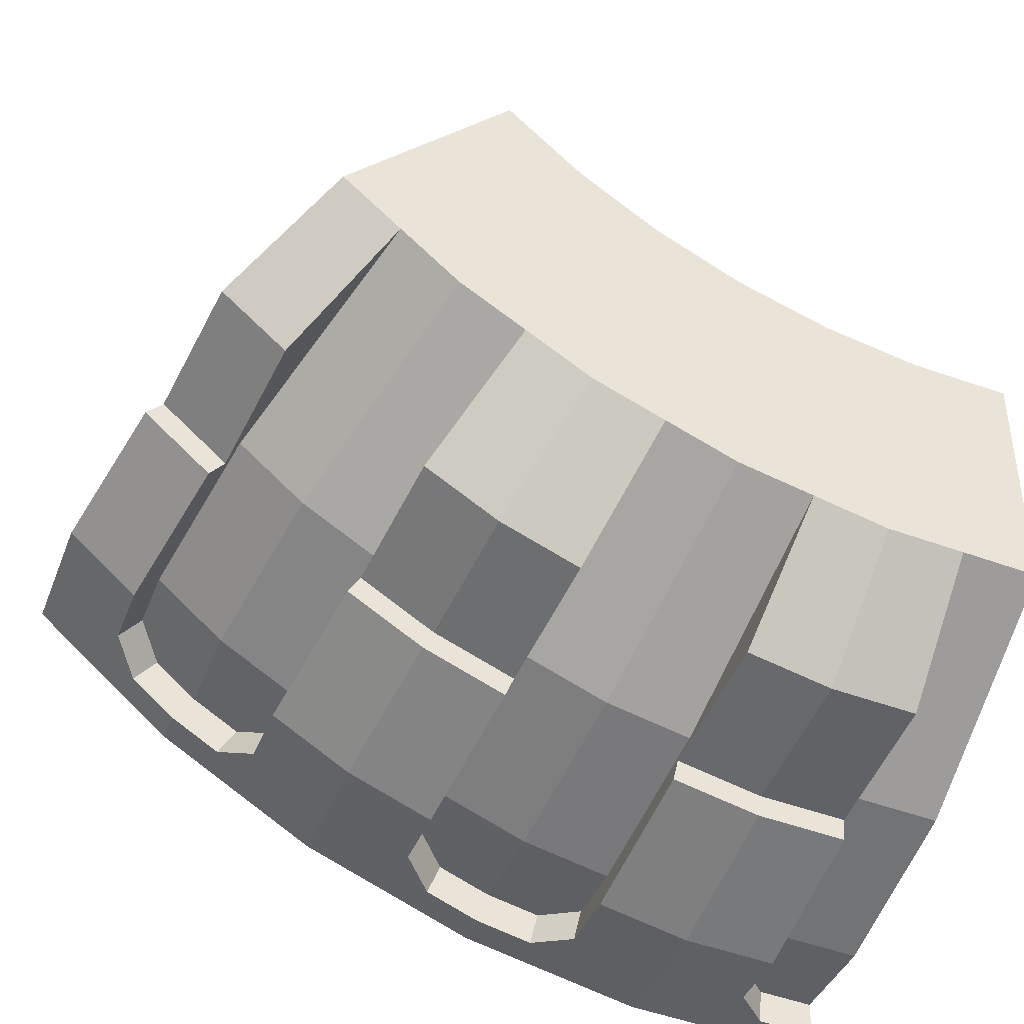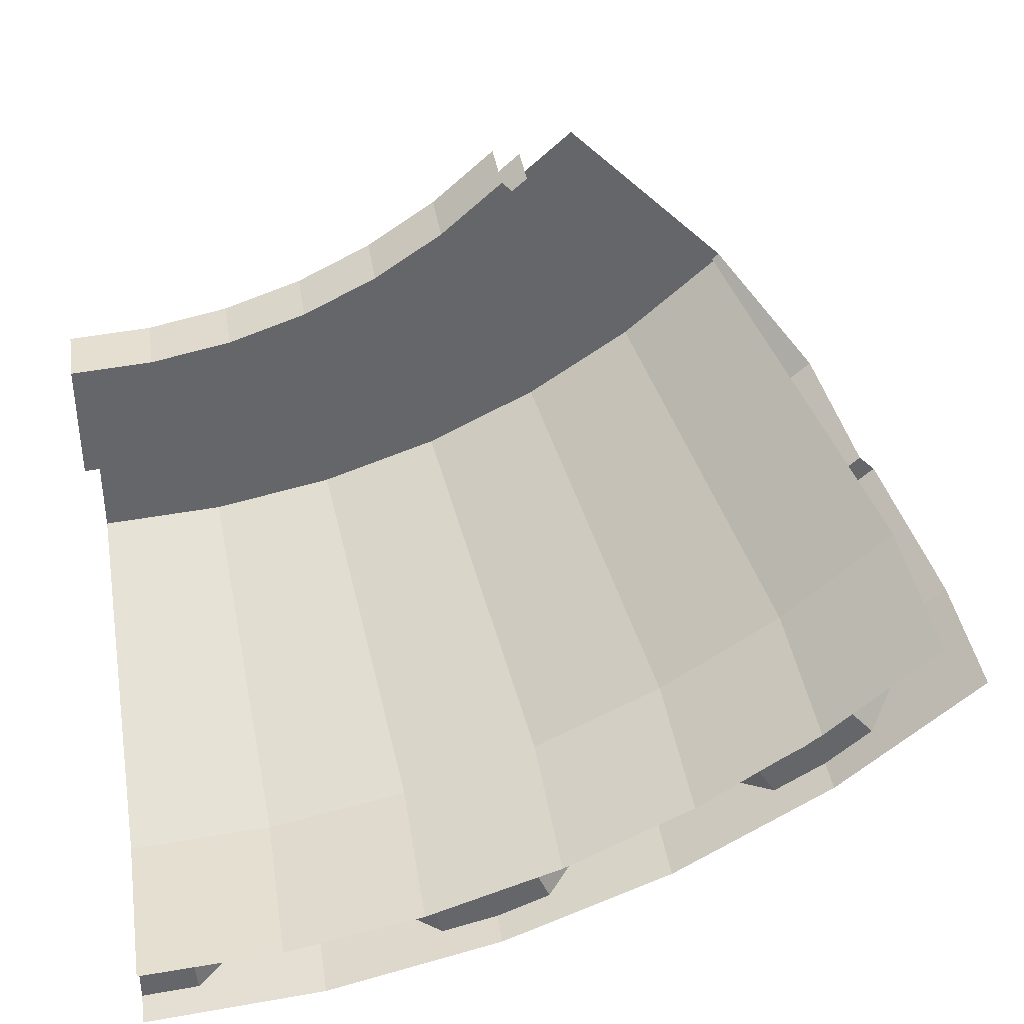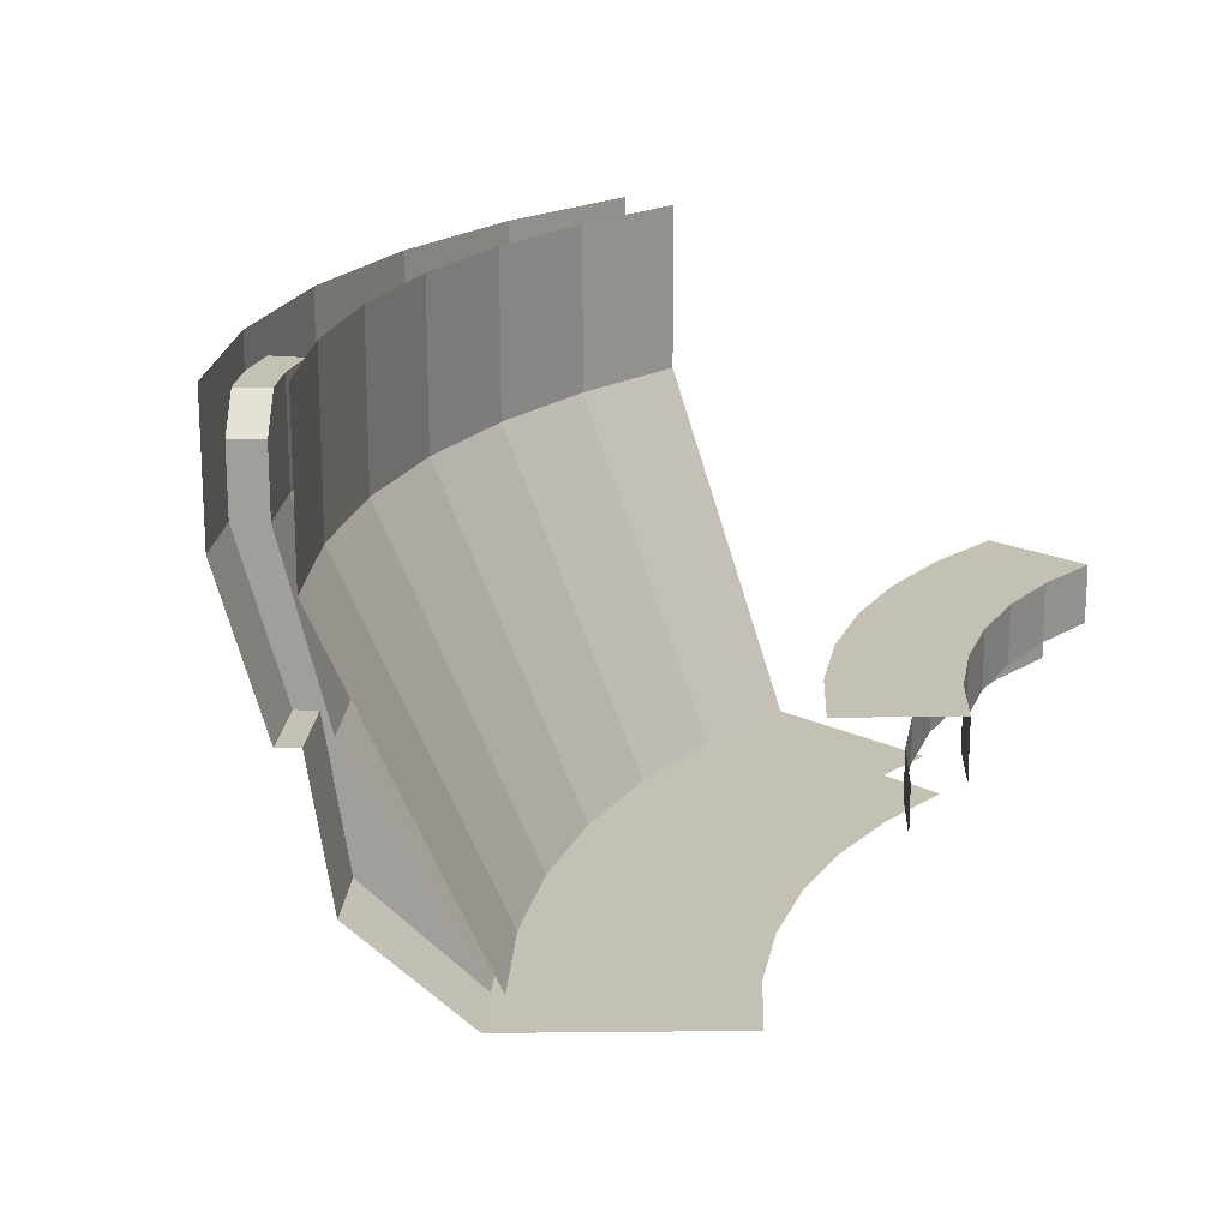
<metadata>
{"format":"obj","ext":"obj","renderer":"f3d","projection":"perspective","resolution":1024,"background":"white","views":[{"elev":-41.0,"azim":159.7,"up":"+Y"},{"elev":38.8,"azim":-8.8,"up":"+Y"},{"elev":18.2,"azim":133.9,"up":"+Z"}]}
</metadata>
<code>
v 0.3523 -2.677 -1.45
v 0.3523 -2.677 -1.65
v 0 -2.7 -1.65
v 0 -2.7 -1.45
v 0.6988 -2.608 -1.45
v 0.6988 -2.608 -1.65
v 0.3523 -2.677 -1.65
v 0.3523 -2.677 -1.45
v 1.033 -2.495 -1.45
v 1.033 -2.495 -1.65
v 0.6988 -2.608 -1.65
v 0.6988 -2.608 -1.45
v 1.35 -2.338 -1.45
v 1.35 -2.338 -1.65
v 1.033 -2.495 -1.65
v 1.033 -2.495 -1.45
v 1.644 -2.142 -1.45
v 1.644 -2.142 -1.65
v 1.35 -2.338 -1.65
v 1.35 -2.338 -1.45
v 1.909 -1.909 -1.45
v 1.909 -1.909 -1.65
v 1.644 -2.142 -1.65
v 1.644 -2.142 -1.45
v 0.3262 -2.478 -1.2
v 0.3262 -2.478 -1.45
v 0 -2.5 -1.45
v 0 -2.5 -1.2
v 0.647 -2.415 -1.2
v 0.647 -2.415 -1.45
v 0.3262 -2.478 -1.45
v 0.3262 -2.478 -1.2
v 0.9567 -2.31 -1.2
v 0.9567 -2.31 -1.45
v 0.647 -2.415 -1.45
v 0.647 -2.415 -1.2
v 1.25 -2.165 -1.2
v 1.25 -2.165 -1.45
v 0.9567 -2.31 -1.45
v 0.9567 -2.31 -1.2
v 1.522 -1.984 -1.2
v 1.522 -1.984 -1.45
v 1.25 -2.165 -1.45
v 1.25 -2.165 -1.2
v 1.768 -1.768 -1.2
v 1.768 -1.768 -1.45
v 1.522 -1.984 -1.45
v 1.522 -1.984 -1.2
v 0.628 -4.771 0
v 0.628 -4.771 -0.75
v 0 -4.812 -0.75
v 0 -4.812 0
v 1.245 -4.648 0
v 1.245 -4.648 -0.75
v 0.628 -4.771 -0.75
v 0.628 -4.771 0
v 1.842 -4.446 0
v 1.842 -4.446 -0.75
v 1.245 -4.648 -0.75
v 1.245 -4.648 0
v 2.406 -4.168 0
v 2.406 -4.168 -0.75
v 1.842 -4.446 -0.75
v 1.842 -4.446 0
v 2.93 -3.818 0
v 2.93 -3.818 -0.75
v 2.406 -4.168 -0.75
v 2.406 -4.168 0
v 3.403 -3.403 0
v 3.403 -3.403 -0.75
v 2.93 -3.818 -0.75
v 2.93 -3.818 0
v 0 -4.125 -2.25
v 0.5383 -4.09 -2.25
v 0.628 -4.771 -0.75
v 0 -4.812 -0.75
v 0.5383 -4.09 -2.25
v 1.068 -3.984 -2.25
v 1.245 -4.648 -0.75
v 0.628 -4.771 -0.75
v 1.068 -3.984 -2.25
v 1.579 -3.811 -2.25
v 1.842 -4.446 -0.75
v 1.245 -4.648 -0.75
v 1.579 -3.811 -2.25
v 2.062 -3.572 -2.25
v 2.406 -4.168 -0.75
v 1.842 -4.446 -0.75
v 2.062 -3.572 -2.25
v 2.511 -3.273 -2.25
v 2.93 -3.818 -0.75
v 2.406 -4.168 -0.75
v 2.511 -3.273 -2.25
v 2.917 -2.917 -2.25
v 3.403 -3.403 -0.75
v 2.93 -3.818 -0.75
v 0 -3.3 -2.25
v 0 -4.125 -2.25
v 0.5383 -4.09 -2.25
v 0.4306 -3.272 -2.25
v 0.4306 -3.272 -2.25
v 0.5383 -4.09 -2.25
v 1.068 -3.984 -2.25
v 0.854 -3.187 -2.25
v 0.854 -3.187 -2.25
v 1.068 -3.984 -2.25
v 1.579 -3.811 -2.25
v 1.263 -3.049 -2.25
v 1.263 -3.049 -2.25
v 1.579 -3.811 -2.25
v 2.062 -3.572 -2.25
v 1.65 -2.858 -2.25
v 1.65 -2.858 -2.25
v 2.062 -3.572 -2.25
v 2.511 -3.273 -2.25
v 2.009 -2.618 -2.25
v 2.009 -2.618 -2.25
v 2.511 -3.273 -2.25
v 2.917 -2.917 -2.25
v 2.333 -2.333 -2.25
v 0 -3 -1.2
v 0.3915 -2.974 -1.2
v 0.3262 -2.478 -1.2
v 0 -2.5 -1.2
v 0.3915 -2.974 -1.2
v 0.7764 -2.898 -1.2
v 0.647 -2.415 -1.2
v 0.3262 -2.478 -1.2
v 0.7764 -2.898 -1.2
v 1.148 -2.772 -1.2
v 0.9567 -2.31 -1.2
v 0.647 -2.415 -1.2
v 1.148 -2.772 -1.2
v 1.5 -2.598 -1.2
v 1.25 -2.165 -1.2
v 0.9567 -2.31 -1.2
v 1.5 -2.598 -1.2
v 1.826 -2.38 -1.2
v 1.522 -1.984 -1.2
v 1.25 -2.165 -1.2
v 1.826 -2.38 -1.2
v 2.121 -2.121 -1.2
v 1.768 -1.768 -1.2
v 1.522 -1.984 -1.2
v 0.3688 -4.686 -1.95
v 0.3727 -4.735 -1.4
v 0.3295 -4.187 -2.4
v 0.3883 -4.935 -0.6
v 0.3883 -4.935 -0.3
v 0.2389 -4.947 -0.15
v 0.2506 -5.096 -0.15
v 0.4002 -5.084 -0.3
v 0.4002 -5.084 0
v 0.3766 -4.785 -1.3
v 0.3727 -4.735 -1.4
v 0.3688 -4.686 -1.95
v 0.3883 -4.935 -0.6
v 0.3727 -4.735 -1.4
v 0.3766 -4.785 -1.3
v 0.3845 -4.885 -1.3
v 0.4002 -5.084 -0.6
v 0.3883 -4.935 -0.6
v 0.3766 -4.785 -1.3
v 0.3883 -4.935 -0.3
v 0.3883 -4.935 -0.6
v 0.4002 -5.084 -0.6
v 0.4002 -5.084 -0.3
v 0.2389 -4.947 -0.15
v 0.3883 -4.935 -0.3
v 0.4002 -5.084 -0.3
v 0.2506 -5.096 -0.15
v 0 -5.116 -0.15
v 0 -4.965 -0.15
v 0.2389 -4.947 -0.15
v 0.2506 -5.096 -0.15
v 0.7532 -4.756 -1.3
v 0.7689 -4.855 -1.3
v 0.3845 -4.885 -1.3
v 0.3766 -4.785 -1.3
v 0.7689 -4.855 -1.3
v 0.8003 -5.053 -0.6
v 0.4002 -5.084 -0.6
v 0.3845 -4.885 -1.3
v 0.7375 -4.657 -1.95
v 0.7532 -4.756 -1.3
v 0.3766 -4.785 -1.3
v 0.3688 -4.686 -1.95
v 0.6591 -4.161 -2.4
v 0.7375 -4.657 -1.95
v 0.3688 -4.686 -1.95
v 0.3295 -4.187 -2.4
v 0 -4.965 -0.6
v 0 -4.765 -1.4
v 0.3727 -4.735 -1.4
v 0.3883 -4.935 -0.6
v 0 -4.965 -0.15
v 0 -4.965 -0.6
v 0.3883 -4.935 -0.6
v 0.2389 -4.947 -0.15
v 0 -5.116 0
v 0 -5.116 -0.15
v 0.2506 -5.096 -0.15
v 0.4002 -5.084 0
v 0.8003 -5.053 -0.3
v 0.8003 -5.053 0
v 0.4002 -5.084 0
v 0.4002 -5.084 -0.3
v 0.8003 -5.053 -0.6
v 0.8003 -5.053 -0.3
v 0.4002 -5.084 -0.3
v 0.4002 -5.084 -0.6
v 0 -4.765 -1.4
v 0 -4.213 -2.4
v 0.3295 -4.187 -2.4
v 0.3727 -4.735 -1.4
v 0.9805 -4.084 -2.4
v 1.109 -4.619 -1.4
v 1.097 -4.57 -1.95
v 1.301 -4.778 -0.15
v 1.156 -4.813 -0.3
v 1.156 -4.813 -0.6
v 1.191 -4.959 0
v 1.191 -4.959 -0.3
v 1.336 -4.924 -0.15
v 1.097 -4.57 -1.95
v 1.109 -4.619 -1.4
v 1.121 -4.667 -1.3
v 1.121 -4.667 -1.3
v 1.109 -4.619 -1.4
v 1.156 -4.813 -0.6
v 1.121 -4.667 -1.3
v 1.156 -4.813 -0.6
v 1.191 -4.959 -0.6
v 1.144 -4.765 -1.3
v 1.191 -4.959 -0.3
v 1.191 -4.959 -0.6
v 1.156 -4.813 -0.6
v 1.156 -4.813 -0.3
v 1.336 -4.924 -0.15
v 1.191 -4.959 -0.3
v 1.156 -4.813 -0.3
v 1.301 -4.778 -0.15
v 1.336 -4.924 -0.15
v 1.301 -4.778 -0.15
v 1.534 -4.722 -0.15
v 1.581 -4.865 -0.15
v 1.121 -4.667 -1.3
v 1.144 -4.765 -1.3
v 0.7689 -4.855 -1.3
v 0.7532 -4.756 -1.3
v 1.144 -4.765 -1.3
v 1.191 -4.959 -0.6
v 0.8003 -5.053 -0.6
v 0.7689 -4.855 -1.3
v 1.097 -4.57 -1.95
v 1.121 -4.667 -1.3
v 0.7532 -4.756 -1.3
v 0.7375 -4.657 -1.95
v 0.9805 -4.084 -2.4
v 1.097 -4.57 -1.95
v 0.7375 -4.657 -1.95
v 0.6591 -4.161 -2.4
v 1.156 -4.813 -0.6
v 1.109 -4.619 -1.4
v 1.472 -4.532 -1.4
v 1.534 -4.722 -0.6
v 1.301 -4.778 -0.15
v 1.156 -4.813 -0.6
v 1.534 -4.722 -0.6
v 1.534 -4.722 -0.15
v 1.191 -4.959 0
v 1.336 -4.924 -0.15
v 1.581 -4.865 -0.15
v 1.581 -4.865 0
v 1.191 -4.959 -0.3
v 1.191 -4.959 0
v 0.8003 -5.053 0
v 0.8003 -5.053 -0.3
v 1.191 -4.959 -0.6
v 1.191 -4.959 -0.3
v 0.8003 -5.053 -0.3
v 0.8003 -5.053 -0.6
v 1.109 -4.619 -1.4
v 0.9805 -4.084 -2.4
v 1.302 -4.007 -2.4
v 1.472 -4.532 -1.4
v 1.799 -4.342 -1.95
v 1.818 -4.388 -1.4
v 1.607 -3.88 -2.4
v 1.894 -4.573 -0.6
v 1.894 -4.573 -0.3
v 1.756 -4.631 -0.15
v 1.813 -4.769 -0.15
v 1.952 -4.712 -0.3
v 1.952 -4.712 0
v 1.837 -4.435 -1.3
v 1.818 -4.388 -1.4
v 1.799 -4.342 -1.95
v 1.894 -4.573 -0.6
v 1.818 -4.388 -1.4
v 1.837 -4.435 -1.3
v 1.875 -4.527 -1.3
v 1.952 -4.712 -0.6
v 1.894 -4.573 -0.6
v 1.837 -4.435 -1.3
v 1.894 -4.573 -0.3
v 1.894 -4.573 -0.6
v 1.952 -4.712 -0.6
v 1.952 -4.712 -0.3
v 1.756 -4.631 -0.15
v 1.894 -4.573 -0.3
v 1.952 -4.712 -0.3
v 1.813 -4.769 -0.15
v 1.581 -4.865 -0.15
v 1.534 -4.722 -0.15
v 1.756 -4.631 -0.15
v 1.813 -4.769 -0.15
v 2.186 -4.29 -1.3
v 2.231 -4.379 -1.3
v 1.875 -4.527 -1.3
v 1.837 -4.435 -1.3
v 2.231 -4.379 -1.3
v 2.322 -4.558 -0.6
v 1.952 -4.712 -0.6
v 1.875 -4.527 -1.3
v 2.14 -4.201 -1.95
v 2.186 -4.29 -1.3
v 1.837 -4.435 -1.3
v 1.799 -4.342 -1.95
v 1.913 -3.754 -2.4
v 2.14 -4.201 -1.95
v 1.799 -4.342 -1.95
v 1.607 -3.88 -2.4
v 1.534 -4.722 -0.6
v 1.472 -4.532 -1.4
v 1.818 -4.388 -1.4
v 1.894 -4.573 -0.6
v 1.534 -4.722 -0.15
v 1.534 -4.722 -0.6
v 1.894 -4.573 -0.6
v 1.756 -4.631 -0.15
v 1.581 -4.865 0
v 1.581 -4.865 -0.15
v 1.813 -4.769 -0.15
v 1.952 -4.712 0
v 2.322 -4.558 -0.3
v 2.322 -4.558 0
v 1.952 -4.712 0
v 1.952 -4.712 -0.3
v 2.322 -4.558 -0.6
v 2.322 -4.558 -0.3
v 1.952 -4.712 -0.3
v 1.952 -4.712 -0.6
v 1.472 -4.532 -1.4
v 1.302 -4.007 -2.4
v 1.607 -3.88 -2.4
v 1.818 -4.388 -1.4
v 2.195 -3.581 -2.4
v 2.482 -4.05 -1.4
v 2.456 -4.007 -1.95
v 2.714 -4.142 -0.15
v 2.586 -4.221 -0.3
v 2.586 -4.221 -0.6
v 2.665 -4.348 0
v 2.665 -4.348 -0.3
v 2.793 -4.27 -0.15
v 2.456 -4.007 -1.95
v 2.482 -4.05 -1.4
v 2.508 -4.093 -1.3
v 2.508 -4.093 -1.3
v 2.482 -4.05 -1.4
v 2.586 -4.221 -0.6
v 2.508 -4.093 -1.3
v 2.586 -4.221 -0.6
v 2.665 -4.348 -0.6
v 2.56 -4.178 -1.3
v 2.665 -4.348 -0.3
v 2.665 -4.348 -0.6
v 2.586 -4.221 -0.6
v 2.586 -4.221 -0.3
v 2.793 -4.27 -0.15
v 2.665 -4.348 -0.3
v 2.586 -4.221 -0.3
v 2.714 -4.142 -0.15
v 2.793 -4.27 -0.15
v 2.714 -4.142 -0.15
v 2.919 -4.017 -0.15
v 3.007 -4.139 -0.15
v 2.508 -4.093 -1.3
v 2.56 -4.178 -1.3
v 2.231 -4.379 -1.3
v 2.186 -4.29 -1.3
v 2.56 -4.178 -1.3
v 2.665 -4.348 -0.6
v 2.322 -4.558 -0.6
v 2.231 -4.379 -1.3
v 2.456 -4.007 -1.95
v 2.508 -4.093 -1.3
v 2.186 -4.29 -1.3
v 2.14 -4.201 -1.95
v 2.195 -3.581 -2.4
v 2.456 -4.007 -1.95
v 2.14 -4.201 -1.95
v 1.913 -3.754 -2.4
v 2.586 -4.221 -0.6
v 2.482 -4.05 -1.4
v 2.801 -3.855 -1.4
v 2.919 -4.017 -0.6
v 2.714 -4.142 -0.15
v 2.586 -4.221 -0.6
v 2.919 -4.017 -0.6
v 2.919 -4.017 -0.15
v 2.665 -4.348 0
v 2.793 -4.27 -0.15
v 3.007 -4.139 -0.15
v 3.007 -4.139 0
v 2.665 -4.348 -0.3
v 2.665 -4.348 0
v 2.322 -4.558 0
v 2.322 -4.558 -0.3
v 2.665 -4.348 -0.6
v 2.665 -4.348 -0.3
v 2.322 -4.558 -0.3
v 2.322 -4.558 -0.6
v 2.482 -4.05 -1.4
v 2.195 -3.581 -2.4
v 2.476 -3.408 -2.4
v 2.801 -3.855 -1.4
v 3.052 -3.574 -1.95
v 3.085 -3.612 -1.4
v 2.728 -3.194 -2.4
v 3.215 -3.764 -0.6
v 3.215 -3.764 -0.3
v 3.101 -3.861 -0.15
v 3.198 -3.975 -0.15
v 3.312 -3.878 -0.3
v 3.312 -3.878 0
v 3.117 -3.65 -1.3
v 3.085 -3.612 -1.4
v 3.052 -3.574 -1.95
v 3.215 -3.764 -0.6
v 3.085 -3.612 -1.4
v 3.117 -3.65 -1.3
v 3.182 -3.726 -1.3
v 3.312 -3.878 -0.6
v 3.215 -3.764 -0.6
v 3.117 -3.65 -1.3
v 3.215 -3.764 -0.3
v 3.215 -3.764 -0.6
v 3.312 -3.878 -0.6
v 3.312 -3.878 -0.3
v 3.101 -3.861 -0.15
v 3.215 -3.764 -0.3
v 3.312 -3.878 -0.3
v 3.198 -3.975 -0.15
v 3.007 -4.139 -0.15
v 2.919 -4.017 -0.15
v 3.101 -3.861 -0.15
v 3.198 -3.975 -0.15
v 3.405 -3.405 -1.3
v 3.476 -3.476 -1.3
v 3.182 -3.726 -1.3
v 3.117 -3.65 -1.3
v 3.476 -3.476 -1.3
v 3.617 -3.617 -0.6
v 3.312 -3.878 -0.6
v 3.182 -3.726 -1.3
v 3.334 -3.334 -1.95
v 3.405 -3.405 -1.3
v 3.117 -3.65 -1.3
v 3.052 -3.574 -1.95
v 2.979 -2.979 -2.4
v 3.334 -3.334 -1.95
v 3.052 -3.574 -1.95
v 2.728 -3.194 -2.4
v 2.919 -4.017 -0.6
v 2.801 -3.855 -1.4
v 3.085 -3.612 -1.4
v 3.215 -3.764 -0.6
v 2.919 -4.017 -0.15
v 2.919 -4.017 -0.6
v 3.215 -3.764 -0.6
v 3.101 -3.861 -0.15
v 3.007 -4.139 0
v 3.007 -4.139 -0.15
v 3.198 -3.975 -0.15
v 3.312 -3.878 0
v 3.617 -3.617 -0.3
v 3.617 -3.617 0
v 3.312 -3.878 0
v 3.312 -3.878 -0.3
v 3.617 -3.617 -0.6
v 3.617 -3.617 -0.3
v 3.312 -3.878 -0.3
v 3.312 -3.878 -0.6
v 2.801 -3.855 -1.4
v 2.476 -3.408 -2.4
v 2.728 -3.194 -2.4
v 3.085 -3.612 -1.4
v 0.3295 -4.187 -2.4
v 0 -4.213 -2.4
v 0 -3.2 -2.4
v 0.4176 -3.172 -2.4
v 0.6591 -4.161 -2.4
v 0.3295 -4.187 -2.4
v 0.4176 -3.172 -2.4
v 0.9805 -4.084 -2.4
v 0.9805 -4.084 -2.4
v 0.4176 -3.172 -2.4
v 0.8282 -3.091 -2.4
v 1.302 -4.007 -2.4
v 1.302 -4.007 -2.4
v 0.8282 -3.091 -2.4
v 1.225 -2.957 -2.4
v 1.607 -3.88 -2.4
v 1.913 -3.754 -2.4
v 1.607 -3.88 -2.4
v 1.225 -2.957 -2.4
v 1.6 -2.771 -2.4
v 1.913 -3.754 -2.4
v 1.6 -2.771 -2.4
v 2.195 -3.581 -2.4
v 2.476 -3.408 -2.4
v 2.195 -3.581 -2.4
v 1.6 -2.771 -2.4
v 1.948 -2.539 -2.4
v 2.728 -3.194 -2.4
v 2.476 -3.408 -2.4
v 1.948 -2.539 -2.4
v 2.263 -2.263 -2.4
v 2.728 -3.194 -2.4
v 2.263 -2.263 -2.4
v 2.979 -2.979 -2.4
g mesh7166240
f 1 2 3
f 3 4 1
f 5 6 7
f 7 8 5
f 9 10 11
f 11 12 9
f 13 14 15
f 15 16 13
f 17 18 19
f 19 20 17
f 21 22 23
f 23 24 21
g mesh7166242
f 25 26 27
f 27 28 25
f 29 30 31
f 31 32 29
f 33 34 35
f 35 36 33
f 37 38 39
f 39 40 37
f 41 42 43
f 43 44 41
f 45 46 47
f 47 48 45
g mesh7166249
f 49 50 51
f 51 52 49
f 53 54 55
f 55 56 53
f 57 58 59
f 59 60 57
f 61 62 63
f 63 64 61
f 65 66 67
f 67 68 65
f 69 70 71
f 71 72 69
g mesh7166251
f 73 75 74
f 75 73 76
f 77 79 78
f 79 77 80
f 81 83 82
f 83 81 84
f 85 87 86
f 87 85 88
f 89 91 90
f 91 89 92
f 93 95 94
f 95 93 96
g mesh7166253
f 97 98 99
f 99 100 97
f 101 102 103
f 103 104 101
f 105 106 107
f 107 108 105
f 109 110 111
f 111 112 109
f 113 114 115
f 115 116 113
f 117 118 119
f 119 120 117
g mesh7166255
f 121 122 123
f 123 124 121
f 125 126 127
f 127 128 125
f 129 130 131
f 131 132 129
f 133 134 135
f 135 136 133
f 137 138 139
f 139 140 137
f 141 142 143
f 143 144 141
f 145 146 147
f 148 149 150
f 151 152 153
f 154 155 156
f 157 158 159
f 160 161 162
f 162 163 160
f 164 165 166
f 166 167 164
f 168 169 170
f 170 171 168
f 172 173 174
f 174 175 172
f 176 177 178
f 178 179 176
f 180 181 182
f 182 183 180
f 184 185 186
f 186 187 184
f 188 189 190
f 190 191 188
f 192 193 194
f 194 195 192
f 196 197 198
f 198 199 196
f 200 201 202
f 202 203 200
f 204 205 206
f 206 207 204
f 208 209 210
f 210 211 208
f 212 213 214
f 214 215 212
f 216 217 218
f 219 220 221
f 222 223 224
f 225 226 227
f 228 229 230
f 231 232 233
f 233 234 231
f 235 236 237
f 237 238 235
f 239 240 241
f 241 242 239
f 243 244 245
f 245 246 243
f 247 248 249
f 249 250 247
f 251 252 253
f 253 254 251
f 255 256 257
f 257 258 255
f 259 260 261
f 261 262 259
f 263 264 265
f 265 266 263
f 267 268 269
f 269 270 267
f 271 272 273
f 273 274 271
f 275 276 277
f 277 278 275
f 279 280 281
f 281 282 279
f 283 284 285
f 285 286 283
f 287 288 289
f 290 291 292
f 293 294 295
f 296 297 298
f 299 300 301
f 302 303 304
f 304 305 302
f 306 307 308
f 308 309 306
f 310 311 312
f 312 313 310
f 314 315 316
f 316 317 314
f 318 319 320
f 320 321 318
f 322 323 324
f 324 325 322
f 326 327 328
f 328 329 326
f 330 331 332
f 332 333 330
f 334 335 336
f 336 337 334
f 338 339 340
f 340 341 338
f 342 343 344
f 344 345 342
f 346 347 348
f 348 349 346
f 350 351 352
f 352 353 350
f 354 355 356
f 356 357 354
f 358 359 360
f 361 362 363
f 364 365 366
f 367 368 369
f 370 371 372
f 373 374 375
f 375 376 373
f 377 378 379
f 379 380 377
f 381 382 383
f 383 384 381
f 385 386 387
f 387 388 385
f 389 390 391
f 391 392 389
f 393 394 395
f 395 396 393
f 397 398 399
f 399 400 397
f 401 402 403
f 403 404 401
f 405 406 407
f 407 408 405
f 409 410 411
f 411 412 409
f 413 414 415
f 415 416 413
f 417 418 419
f 419 420 417
f 421 422 423
f 423 424 421
f 425 426 427
f 427 428 425
f 429 430 431
f 432 433 434
f 435 436 437
f 438 439 440
f 441 442 443
f 444 445 446
f 446 447 444
f 448 449 450
f 450 451 448
f 452 453 454
f 454 455 452
f 456 457 458
f 458 459 456
f 460 461 462
f 462 463 460
f 464 465 466
f 466 467 464
f 468 469 470
f 470 471 468
f 472 473 474
f 474 475 472
f 476 477 478
f 478 479 476
f 480 481 482
f 482 483 480
f 484 485 486
f 486 487 484
f 488 489 490
f 490 491 488
f 492 493 494
f 494 495 492
f 496 497 498
f 498 499 496
f 500 501 502
f 502 503 500
f 504 505 506
f 506 507 504
f 508 509 510
f 510 511 508
f 512 513 514
f 514 515 512
f 516 517 518
f 518 519 516
f 520 521 522
f 523 524 525
f 525 526 523
f 527 528 529
f 529 530 527
f 531 532 533

</code>
